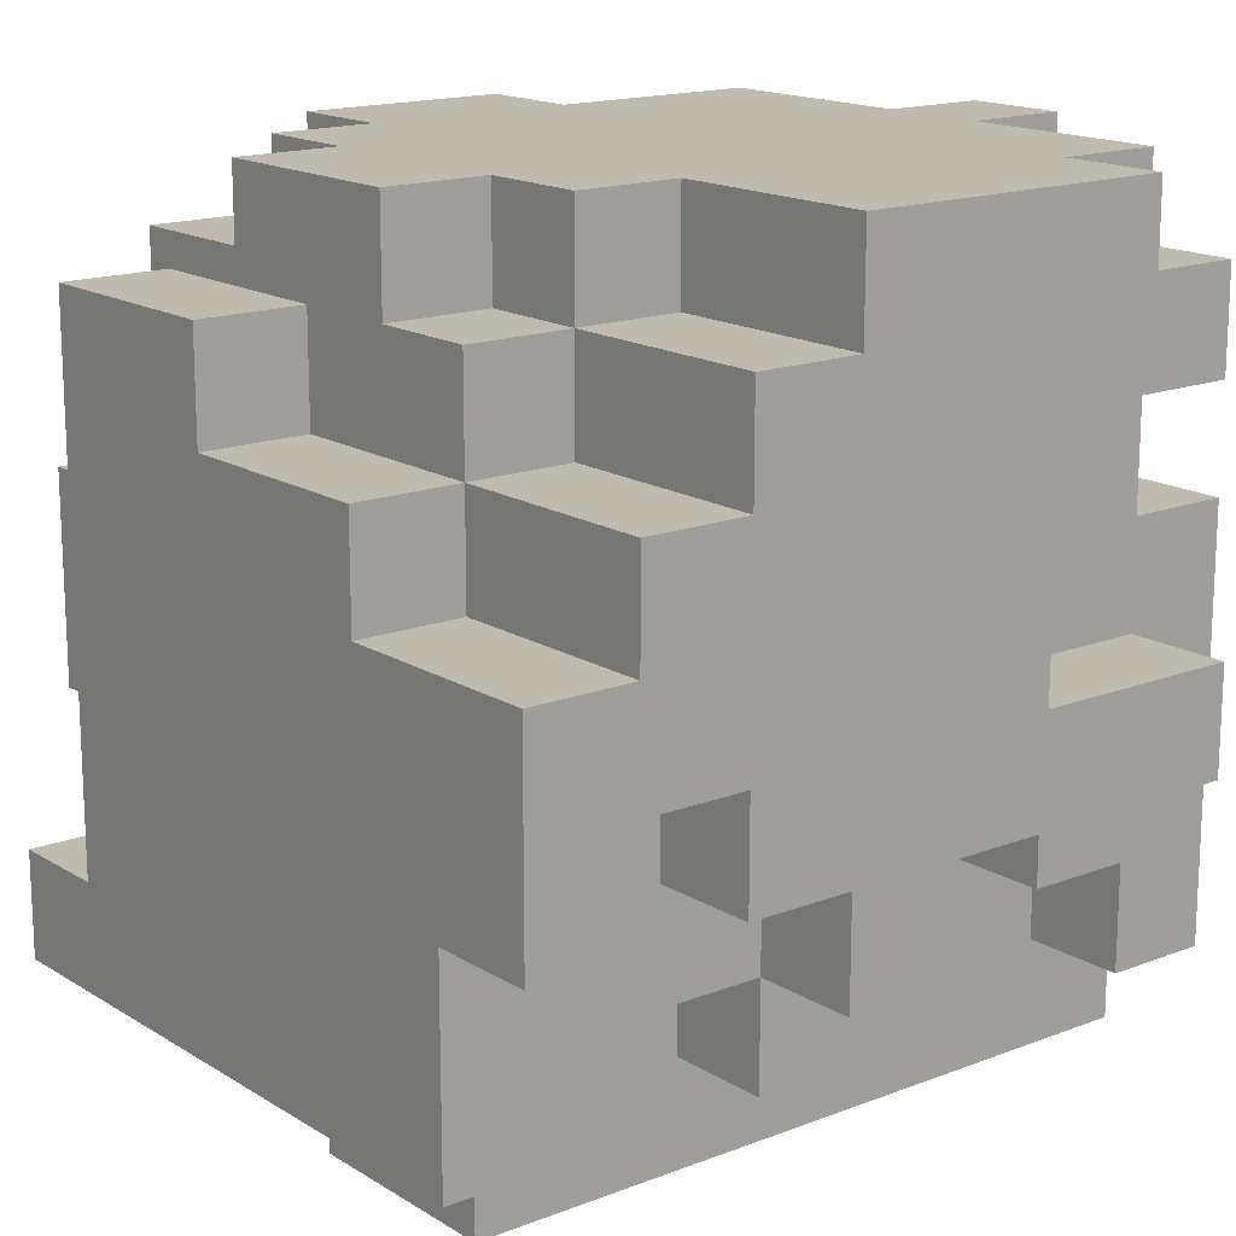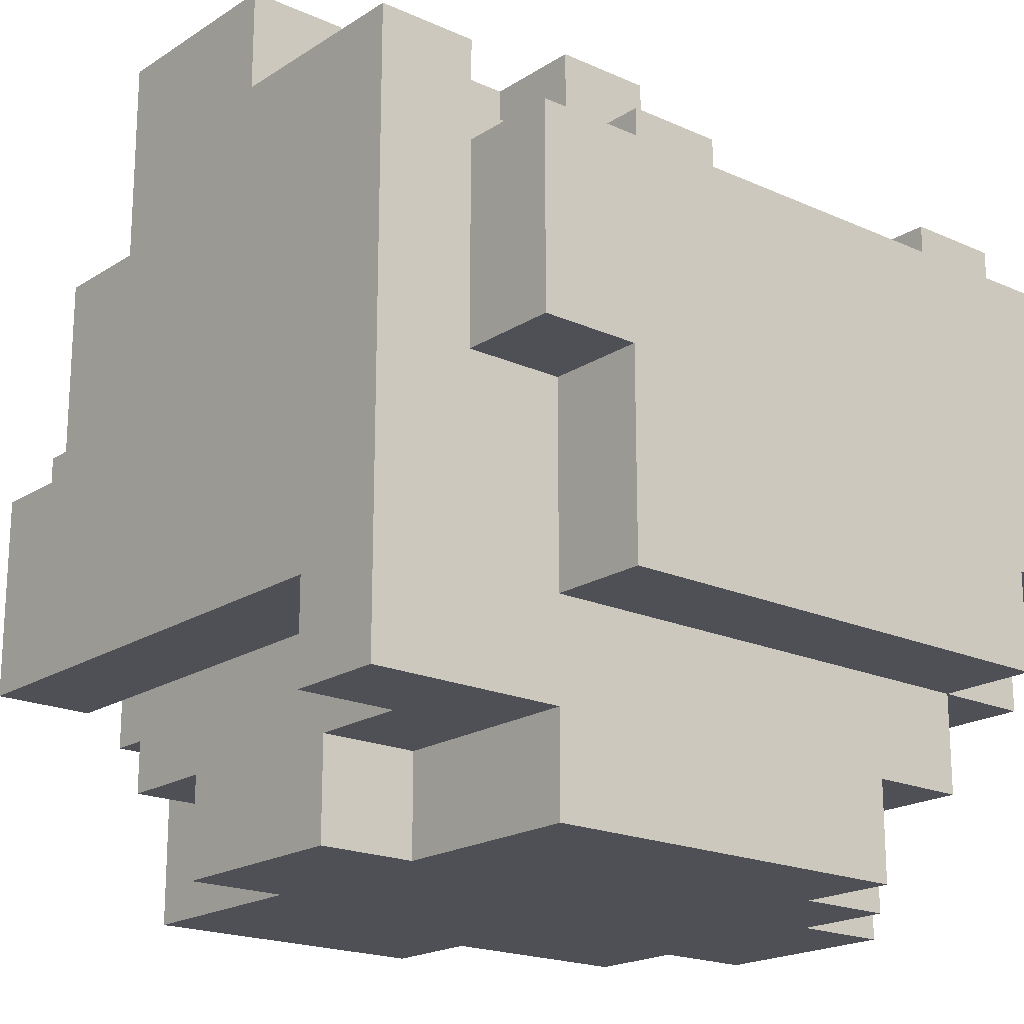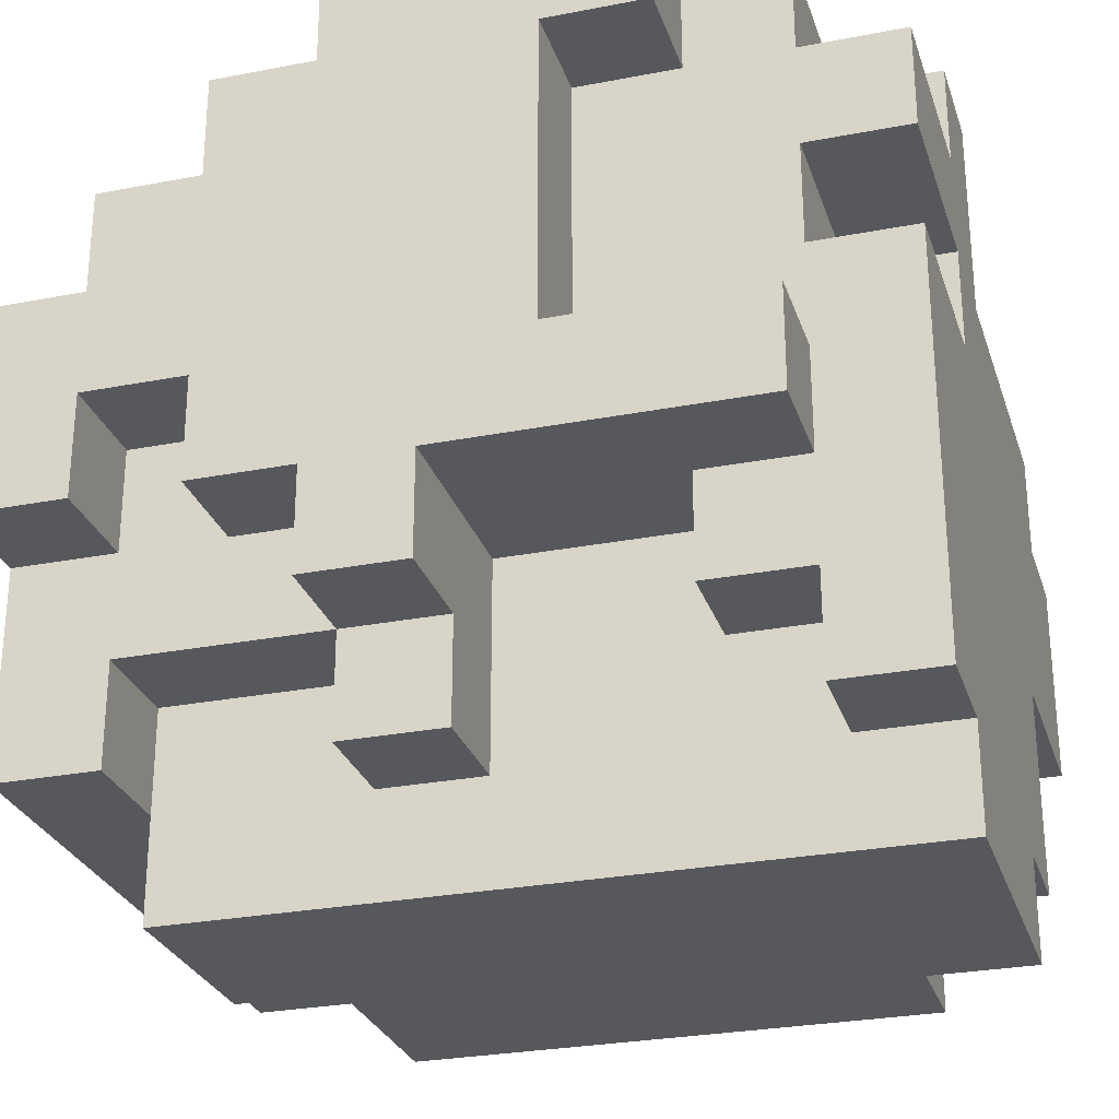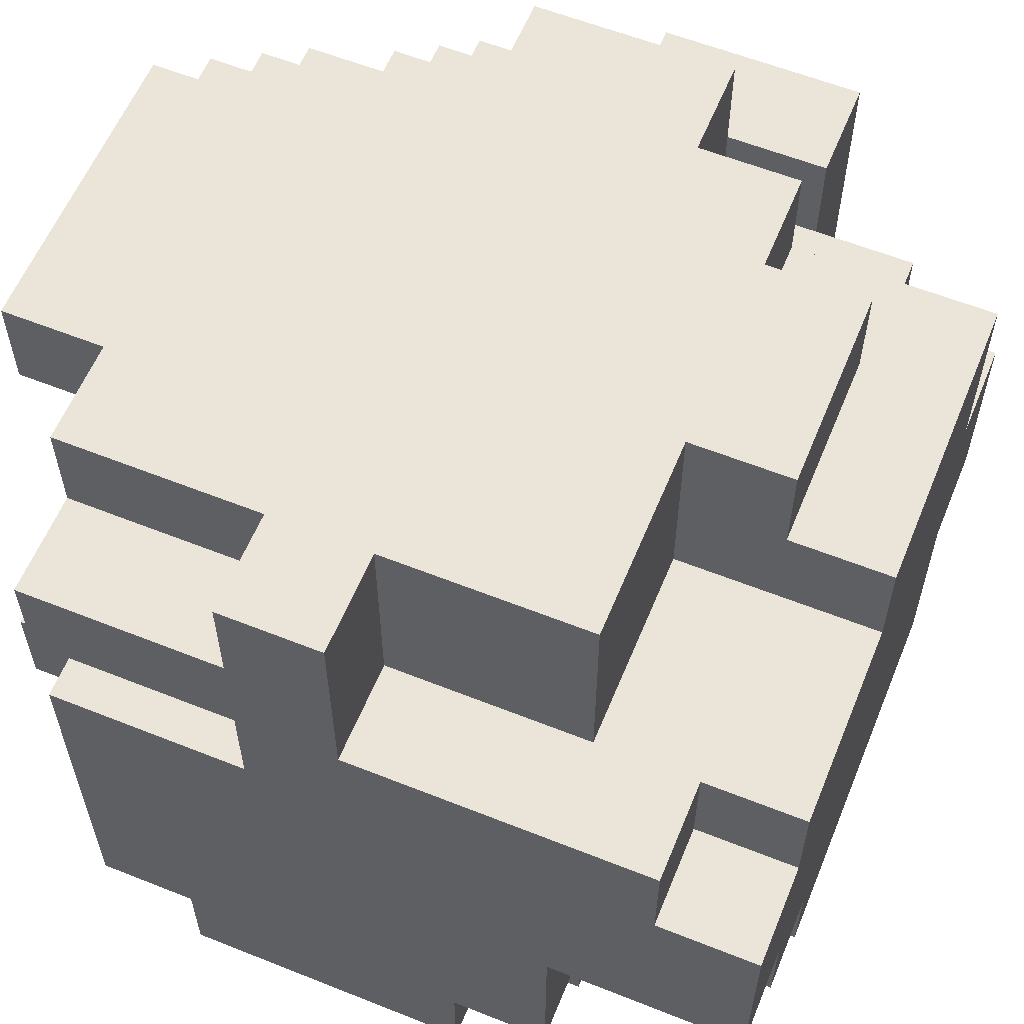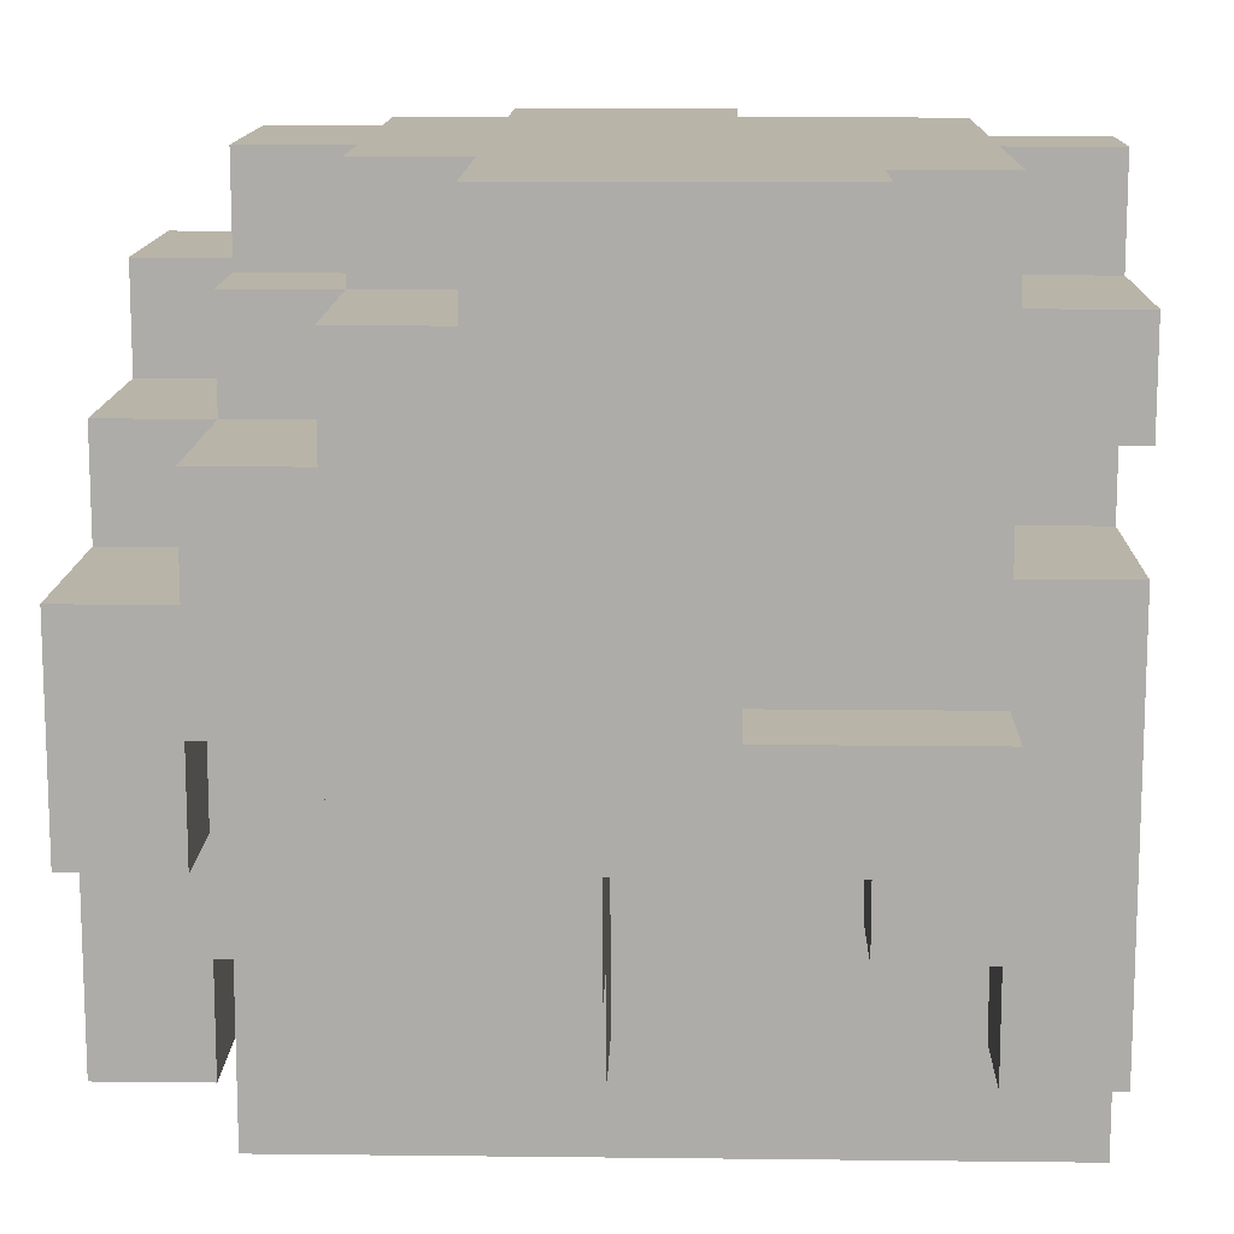
<metadata>
{"format":"obj","ext":"obj","renderer":"f3d","projection":"perspective","resolution":1024,"background":"white","views":[{"elev":16.1,"azim":141.4,"up":"+Z"},{"elev":-19.4,"azim":139.9,"up":"+Y"},{"elev":-27.7,"azim":-163.5,"up":"+Z"},{"elev":59.3,"azim":-67.7,"up":"+Z"},{"elev":13.1,"azim":-178.5,"up":"+Z"}]}
</metadata>
<code>
g apple
v -4 0 1
v -4 0 -1
v -4 1 2
v -4 1 1
v -4 2 -1
v -4 2 -3
v -4 3 -3
v -4 3 -4
v -4 4 4
v -4 4 2
v -4 5 4
v -4 5 3
v -4 5 2
v -4 5 1
v -4 6 -3
v -4 6 -4
v -4 7 3
v -4 7 2
v -4 7 1
v -4 7 -3
v -3 0 2
v -3 0 1
v -3 0 -1
v -3 0 -2
v -3 1 2
v -3 1 1
v -3 1 -2
v -3 1 -3
v -3 2 4
v -3 2 2
v -3 2 -1
v -3 2 -3
v -3 2 -4
v -3 3 -3
v -3 3 -4
v -3 4 4
v -3 4 2
v -3 5 4
v -3 5 3
v -3 5 2
v -3 5 1
v -3 7 4
v -3 7 3
v -3 7 2
v -3 7 1
v -3 7 -0
v -3 7 -1
v -3 8 -0
v -3 8 -1
v -2 0 -2
v -2 0 -3
v -2 1 -2
v -2 1 -3
v -2 7 4
v -2 7 3
v -2 8 4
v -2 8 3
v -1 0 3
v -1 0 2
v -1 1 4
v -1 1 3
v -1 2 4
v -1 2 2
v -1 7 3
v -1 7 -0
v -1 8 3
v -1 8 -0
v 0 6 -1
v 0 6 -3
v 0 7 -2
v 0 7 -3
v 0 8 -1
v 0 8 -2
v 3 2 3
v 3 2 2
v 3 3 3
v 3 3 2
v 3 6 -2
v 3 6 -3
v 3 7 -0
v 3 7 -1
v 3 7 -2
v 3 7 -3
v 3 8 -0
v 3 8 -1
v -3 6 -2
v -3 6 -3
v -3 7 -2
v -3 7 -3
v -2 6 -1
v -2 6 -2
v -2 7 -1
v -2 7 -2
v 1 1 4
v 1 1 3
v 1 2 4
v 1 2 3
v 1 6 4
v 1 6 3
v 1 6 -2
v 1 6 -3
v 1 7 -1
v 1 7 -2
v 1 7 -3
v 1 8 4
v 1 8 3
v 1 8 -1
v 1 8 -2
v 2 0 3
v 2 0 1
v 2 0 -1
v 2 0 -3
v 2 1 2
v 2 1 1
v 2 1 -1
v 2 1 -3
v 2 2 4
v 2 2 3
v 2 2 -3
v 2 2 -4
v 2 3 4
v 2 3 2
v 2 4 -3
v 2 4 -4
v 2 5 4
v 2 5 3
v 2 6 4
v 2 6 3
v 2 6 2
v 2 7 -0
v 2 7 -1
v 2 8 3
v 2 8 2
v 2 8 -0
v 2 8 -1
v 3 0 1
v 3 0 -1
v 3 1 2
v 3 1 1
v 3 1 -1
v 3 1 -2
v 3 2 2
v 3 2 -2
v 3 3 4
v 3 3 3
v 3 4 3
v 3 4 2
v 3 4 -3
v 3 4 -4
v 3 5 4
v 3 5 3
v 3 6 3
v 3 6 2
v 3 6 1
v 3 6 -3
v 3 6 -4
v 3 8 2
v 3 8 1
v 4 1 -2
v 4 1 -3
v 4 2 3
v 4 2 -2
v 4 4 3
v 4 4 2
v 4 6 2
v 4 6 1
v 4 7 -1
v 4 7 -3
v 4 8 1
v 4 8 -1
v -4 4 4
v -4 5 4
v -3 2 4
v -3 4 4
v -3 5 4
v -3 7 4
v -2 7 4
v -2 8 4
v -1 1 4
v -1 2 4
v 1 1 4
v 1 2 4
v 1 6 4
v 1 8 4
v 2 2 4
v 2 3 4
v 2 5 4
v 2 6 4
v 3 3 4
v 3 5 4
v -4 5 3
v -4 7 3
v -3 5 3
v -3 7 3
v -1 0 3
v -1 1 3
v 1 1 3
v 1 2 3
v 1 6 3
v 1 8 3
v 2 0 3
v 2 2 3
v 2 5 3
v 2 6 3
v 2 8 3
v 3 2 3
v 3 3 3
v 3 4 3
v 3 5 3
v 3 6 3
v 4 2 3
v 4 4 3
v -4 1 2
v -4 4 2
v -3 0 2
v -3 1 2
v -3 2 2
v -3 4 2
v -1 0 2
v -1 2 2
v 2 1 2
v 2 3 2
v 2 6 2
v 2 8 2
v 3 1 2
v 3 2 2
v 3 3 2
v 3 4 2
v 3 6 2
v 3 8 2
v 4 4 2
v 4 6 2
v -4 0 1
v -4 1 1
v -4 5 1
v -4 7 1
v -3 0 1
v -3 1 1
v -3 5 1
v -3 7 1
v 2 0 1
v 2 1 1
v 3 0 1
v 3 1 1
v 3 6 1
v 3 8 1
v 4 6 1
v 4 8 1
v -3 7 -0
v -3 8 -0
v -1 7 -0
v -1 8 -0
v 3 1 -2
v 3 2 -2
v 4 1 -2
v 4 2 -2
v -2 7 3
v -2 8 3
v -1 7 3
v -1 8 3
v -4 5 2
v -4 7 2
v -3 5 2
v -3 7 2
v 2 7 -0
v 2 8 -0
v 3 7 -0
v 3 8 -0
v -4 0 -1
v -4 2 -1
v -3 0 -1
v -3 2 -1
v -3 7 -1
v -3 8 -1
v -2 6 -1
v -2 7 -1
v 0 6 -1
v 0 8 -1
v 1 7 -1
v 1 8 -1
v 2 0 -1
v 2 1 -1
v 2 7 -1
v 2 8 -1
v 3 0 -1
v 3 1 -1
v 3 7 -1
v 3 8 -1
v 4 7 -1
v 4 8 -1
v -3 0 -2
v -3 1 -2
v -3 6 -2
v -3 7 -2
v -2 0 -2
v -2 1 -2
v -2 6 -2
v -2 7 -2
v 0 7 -2
v 0 8 -2
v 1 6 -2
v 1 7 -2
v 1 8 -2
v 3 6 -2
v 3 7 -2
v -4 2 -3
v -4 3 -3
v -4 6 -3
v -4 7 -3
v -3 1 -3
v -3 2 -3
v -3 3 -3
v -3 6 -3
v -3 7 -3
v -2 0 -3
v -2 1 -3
v 0 6 -3
v 0 7 -3
v 1 6 -3
v 1 7 -3
v 2 0 -3
v 2 1 -3
v 2 2 -3
v 2 4 -3
v 3 4 -3
v 3 6 -3
v 3 7 -3
v 4 1 -3
v 4 7 -3
v -4 3 -4
v -4 6 -4
v -3 2 -4
v -3 3 -4
v 2 2 -4
v 2 4 -4
v 3 4 -4
v 3 6 -4
v -1 0 3
v 2 0 3
v -3 0 2
v -1 0 2
v -4 0 1
v -3 0 1
v 2 0 1
v 3 0 1
v -4 0 -1
v -3 0 -1
v 2 0 -1
v 3 0 -1
v -3 0 -2
v -2 0 -2
v -2 0 -3
v 2 0 -3
v -1 1 4
v 1 1 4
v -1 1 3
v 1 1 3
v -4 1 2
v -3 1 2
v 2 1 2
v 3 1 2
v -4 1 1
v -3 1 1
v 2 1 1
v 3 1 1
v 2 1 -1
v 3 1 -1
v -3 1 -2
v -2 1 -2
v 3 1 -2
v 4 1 -2
v -3 1 -3
v -2 1 -3
v 2 1 -3
v 4 1 -3
v -3 2 4
v -1 2 4
v 1 2 4
v 2 2 4
v 1 2 3
v 2 2 3
v 3 2 3
v 4 2 3
v -3 2 2
v -1 2 2
v 3 2 2
v -4 2 -1
v -3 2 -1
v 3 2 -2
v 4 2 -2
v -4 2 -3
v -3 2 -3
v 2 2 -3
v -3 2 -4
v 2 2 -4
v 2 3 4
v 3 3 4
v 3 3 3
v 2 3 2
v 3 3 2
v -4 3 -3
v -3 3 -3
v -4 3 -4
v -3 3 -4
v -4 4 4
v -3 4 4
v -4 4 2
v -3 4 2
v 2 4 -3
v 3 4 -3
v 2 4 -4
v 3 4 -4
v 3 4 3
v 4 4 3
v 3 4 2
v 4 4 2
v -4 5 4
v -3 5 4
v 2 5 4
v 3 5 4
v -4 5 3
v -3 5 3
v 2 5 3
v 3 5 3
v -4 5 2
v -3 5 2
v -4 5 1
v -3 5 1
v 1 6 4
v 2 6 4
v 1 6 3
v 2 6 3
v 3 6 3
v 2 6 2
v 3 6 2
v 4 6 2
v 3 6 1
v 4 6 1
v -2 6 -1
v 0 6 -1
v -3 6 -2
v -2 6 -2
v 1 6 -2
v 3 6 -2
v -4 6 -3
v -3 6 -3
v 0 6 -3
v 1 6 -3
v 3 6 -3
v -4 6 -4
v 3 6 -4
v -3 7 4
v -2 7 4
v -4 7 3
v -3 7 3
v -2 7 3
v -1 7 3
v -4 7 2
v -3 7 2
v -4 7 1
v -3 7 1
v -3 7 -0
v -1 7 -0
v 2 7 -0
v 3 7 -0
v -3 7 -1
v -2 7 -1
v 1 7 -1
v 2 7 -1
v 3 7 -1
v 4 7 -1
v -3 7 -2
v -2 7 -2
v 0 7 -2
v 1 7 -2
v 3 7 -2
v -4 7 -3
v -3 7 -3
v 0 7 -3
v 1 7 -3
v 3 7 -3
v 4 7 -3
v -2 8 4
v 1 8 4
v -2 8 3
v -1 8 3
v 1 8 3
v 2 8 3
v 2 8 2
v 3 8 2
v 3 8 1
v 4 8 1
v -3 8 -0
v -1 8 -0
v 2 8 -0
v 3 8 -0
v -3 8 -1
v 0 8 -1
v 1 8 -1
v 2 8 -1
v 3 8 -1
v 4 8 -1
v 0 8 -2
v 1 8 -2
f 4 2 1
f 5 2 4
f 5 4 3
f 7 6 5
f 10 5 3
f 10 8 7
f 10 7 5
f 11 10 9
f 12 10 11
f 13 8 10
f 13 10 12
f 14 8 13
f 15 8 14
f 16 8 15
f 17 13 12
f 18 13 17
f 19 15 14
f 20 15 19
f 25 22 21
f 26 22 25
f 27 24 23
f 31 28 27
f 31 27 23
f 32 28 31
f 34 33 32
f 35 33 34
f 36 30 29
f 37 30 36
f 42 39 38
f 43 39 42
f 44 41 40
f 45 41 44
f 48 47 46
f 49 47 48
f 52 51 50
f 53 51 52
f 56 55 54
f 57 55 56
f 61 59 58
f 62 61 60
f 63 59 61
f 63 61 62
f 66 65 64
f 67 65 66
f 70 69 68
f 71 69 70
f 72 70 68
f 73 70 72
f 76 75 74
f 77 75 76
f 82 79 78
f 83 79 82
f 84 81 80
f 85 81 84
f 86 87 88
f 88 87 89
f 90 91 92
f 92 91 93
f 94 95 96
f 96 95 97
f 100 101 103
f 103 101 104
f 98 99 105
f 105 99 106
f 102 103 107
f 107 103 108
f 109 110 113
f 113 110 114
f 111 112 115
f 115 112 116
f 109 113 118
f 117 118 121
f 118 113 122
f 121 118 122
f 119 120 123
f 123 120 124
f 125 126 127
f 127 126 128
f 128 129 132
f 132 129 133
f 130 131 134
f 134 131 135
f 136 137 139
f 139 137 140
f 138 139 142
f 140 141 142
f 139 140 142
f 142 141 143
f 144 145 146
f 146 147 150
f 144 146 150
f 150 147 151
f 151 147 152
f 152 147 153
f 148 149 155
f 155 149 156
f 153 154 157
f 157 154 158
f 159 160 162
f 161 162 163
f 163 162 164
f 164 162 165
f 165 162 166
f 166 162 167
f 162 160 168
f 167 162 168
f 166 167 169
f 169 167 170
f 174 172 171
f 175 172 174
f 177 174 173
f 177 176 175
f 177 175 174
f 180 177 173
f 180 178 177
f 181 180 179
f 182 178 180
f 182 180 181
f 183 178 182
f 184 178 183
f 185 183 182
f 186 183 185
f 187 183 186
f 188 183 187
f 189 187 186
f 190 187 189
f 193 192 191
f 194 192 193
f 197 196 195
f 201 198 197
f 201 197 195
f 202 198 201
f 204 200 199
f 205 200 204
f 209 204 203
f 210 204 209
f 211 208 207
f 211 207 206
f 212 208 211
f 216 214 213
f 217 214 216
f 218 214 217
f 219 216 215
f 219 217 216
f 220 217 219
f 225 222 221
f 226 222 225
f 227 222 226
f 229 224 223
f 230 224 229
f 231 229 228
f 232 229 231
f 237 234 233
f 238 234 237
f 239 236 235
f 240 236 239
f 243 242 241
f 244 242 243
f 247 246 245
f 248 246 247
f 251 250 249
f 252 250 251
f 255 254 253
f 256 254 255
f 257 258 259
f 259 258 260
f 261 262 263
f 263 262 264
f 265 266 267
f 267 266 268
f 269 270 271
f 271 270 272
f 273 274 276
f 275 276 277
f 276 274 278
f 277 276 278
f 279 280 283
f 283 280 284
f 281 282 285
f 285 282 286
f 287 288 289
f 289 288 290
f 291 292 295
f 295 292 296
f 293 294 297
f 297 294 298
f 299 300 302
f 302 300 303
f 301 302 304
f 304 302 305
f 306 307 311
f 311 307 312
f 308 309 313
f 313 309 314
f 310 311 316
f 317 318 319
f 319 318 320
f 315 316 321
f 316 311 322
f 321 316 322
f 322 311 323
f 323 324 325
f 322 323 325
f 322 325 328
f 326 327 328
f 325 326 328
f 328 327 329
f 330 331 333
f 332 333 334
f 333 331 335
f 334 333 335
f 335 331 336
f 336 331 337
f 341 339 338
f 343 341 340
f 344 339 341
f 344 341 343
f 346 343 342
f 346 345 344
f 346 344 343
f 347 345 346
f 348 345 347
f 349 345 348
f 350 348 347
f 351 348 350
f 352 348 351
f 353 348 352
f 356 355 354
f 357 355 356
f 362 359 358
f 363 359 362
f 364 361 360
f 365 361 364
f 370 367 366
f 372 369 368
f 373 369 372
f 374 370 366
f 374 371 370
f 375 371 374
f 380 379 378
f 381 379 380
f 384 377 376
f 385 377 384
f 386 383 382
f 389 383 386
f 390 383 389
f 391 388 387
f 392 388 391
f 394 393 392
f 395 393 394
f 398 397 396
f 399 398 396
f 400 398 399
f 403 402 401
f 404 402 403
f 407 406 405
f 408 406 407
f 411 410 409
f 412 410 411
f 413 414 415
f 415 414 416
f 417 418 421
f 421 418 422
f 419 420 423
f 423 420 424
f 425 426 427
f 427 426 428
f 429 430 431
f 431 430 432
f 432 433 434
f 434 433 435
f 435 436 437
f 437 436 438
f 439 440 442
f 441 442 446
f 442 440 447
f 446 442 447
f 443 444 448
f 448 444 449
f 445 446 450
f 446 447 450
f 448 449 450
f 447 448 450
f 450 449 451
f 452 453 455
f 455 453 456
f 454 455 458
f 456 457 458
f 455 456 458
f 458 457 459
f 459 457 461
f 461 457 462
f 460 461 462
f 462 457 463
f 460 462 466
f 464 465 469
f 469 465 470
f 466 467 472
f 460 466 472
f 472 467 473
f 470 471 475
f 469 470 475
f 468 469 475
f 475 471 476
f 460 472 477
f 477 472 478
f 474 475 479
f 479 475 480
f 476 471 481
f 481 471 482
f 483 484 485
f 485 484 486
f 486 484 487
f 487 488 489
f 486 487 489
f 489 490 491
f 486 489 494
f 491 492 494
f 489 491 494
f 494 492 495
f 495 492 496
f 493 494 497
f 494 495 497
f 497 495 498
f 498 495 499
f 499 495 500
f 496 492 501
f 501 492 502
f 498 499 503
f 503 499 504

</code>
